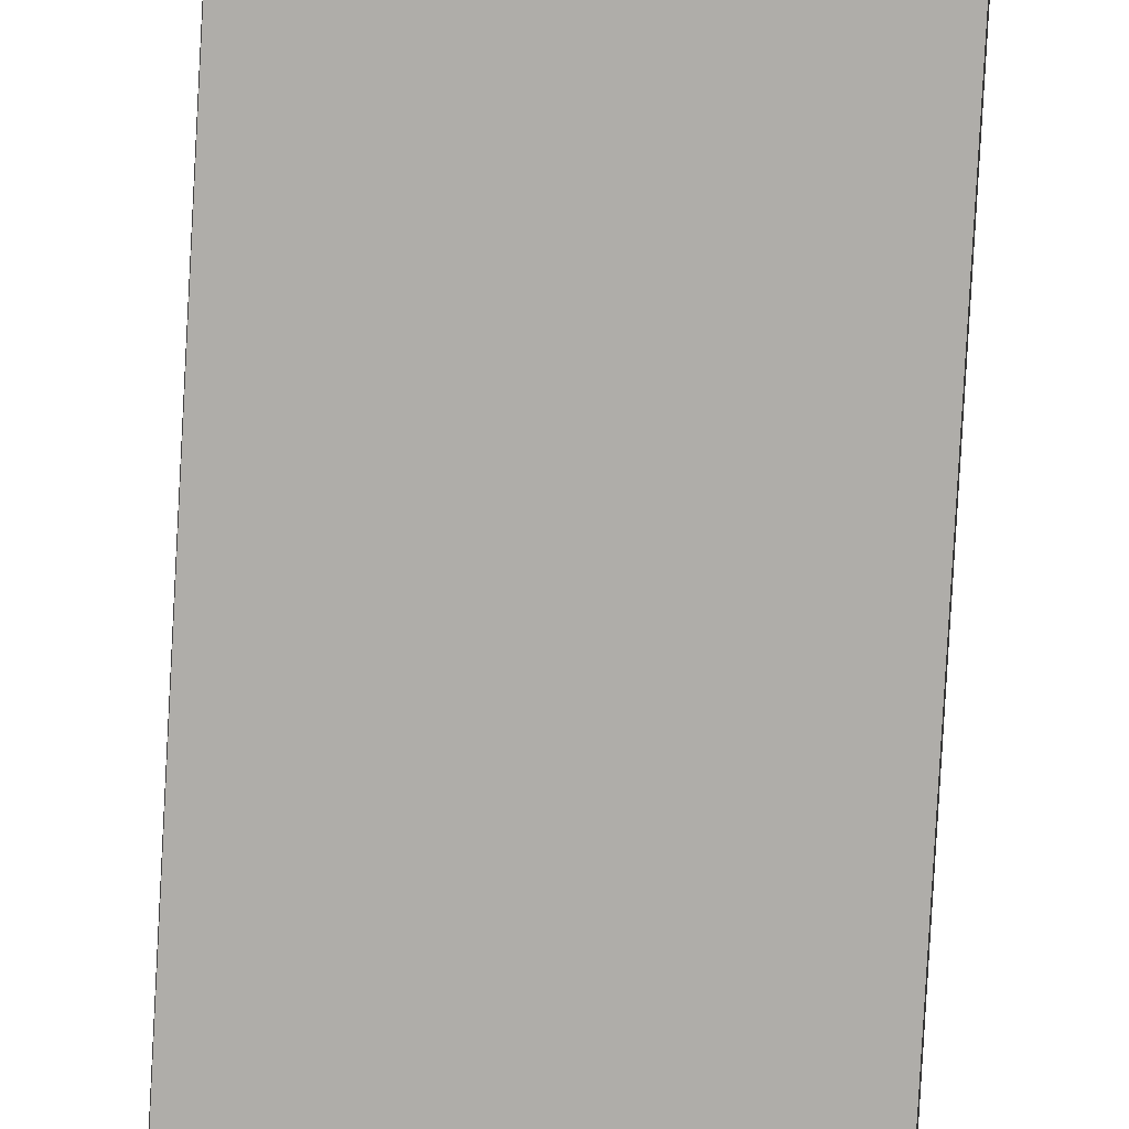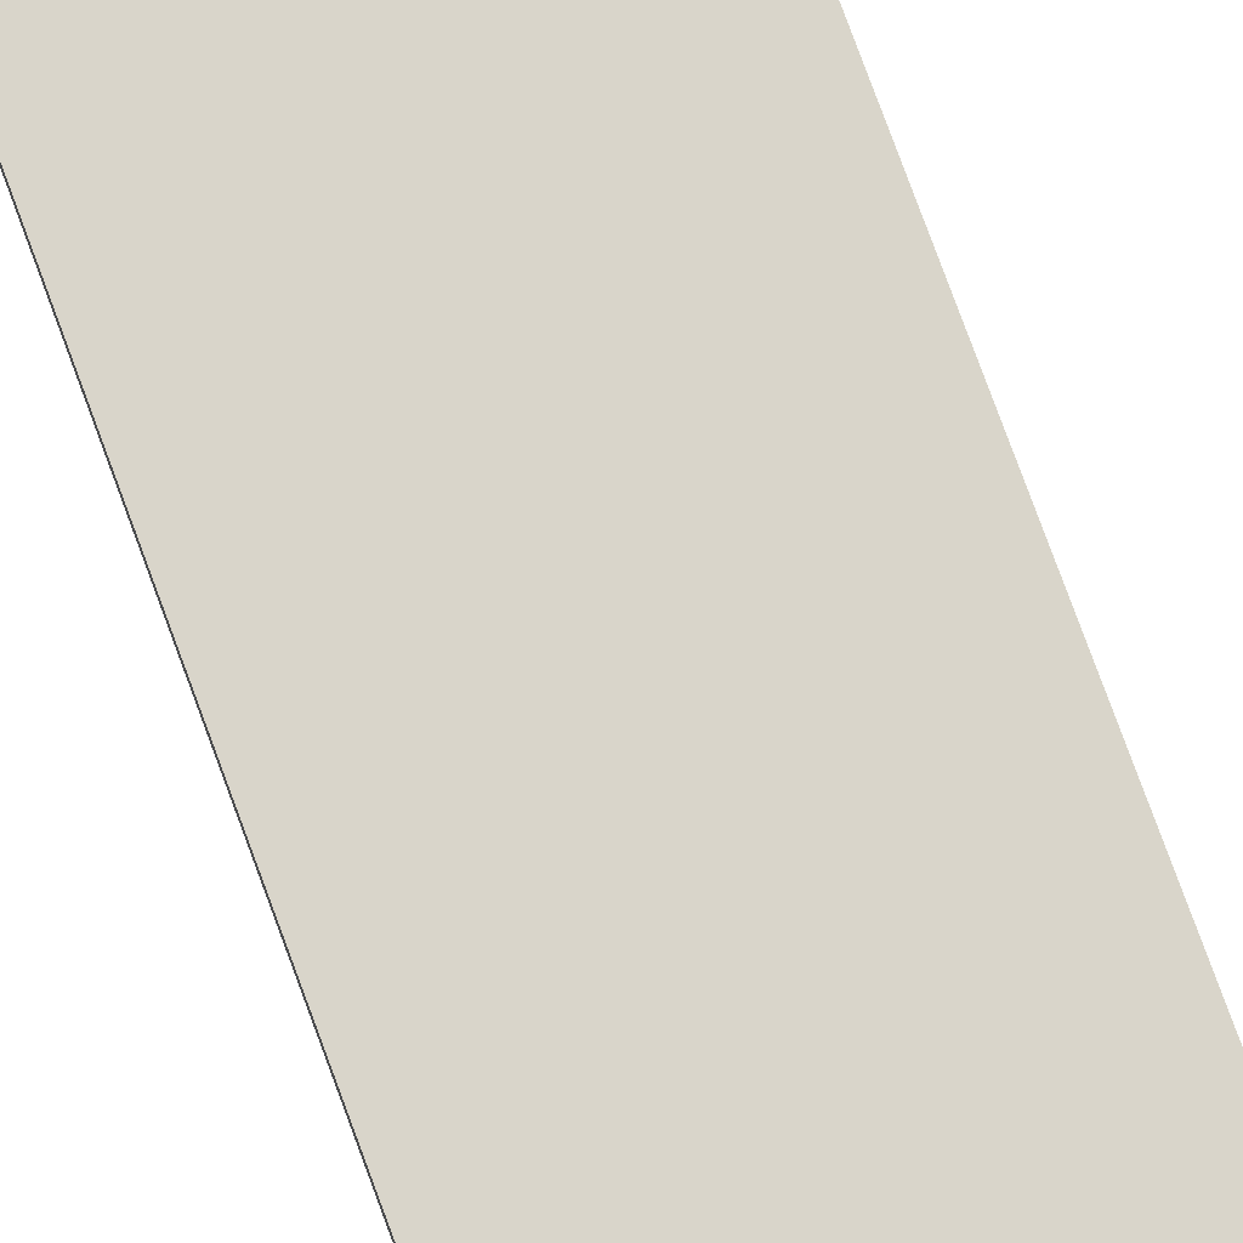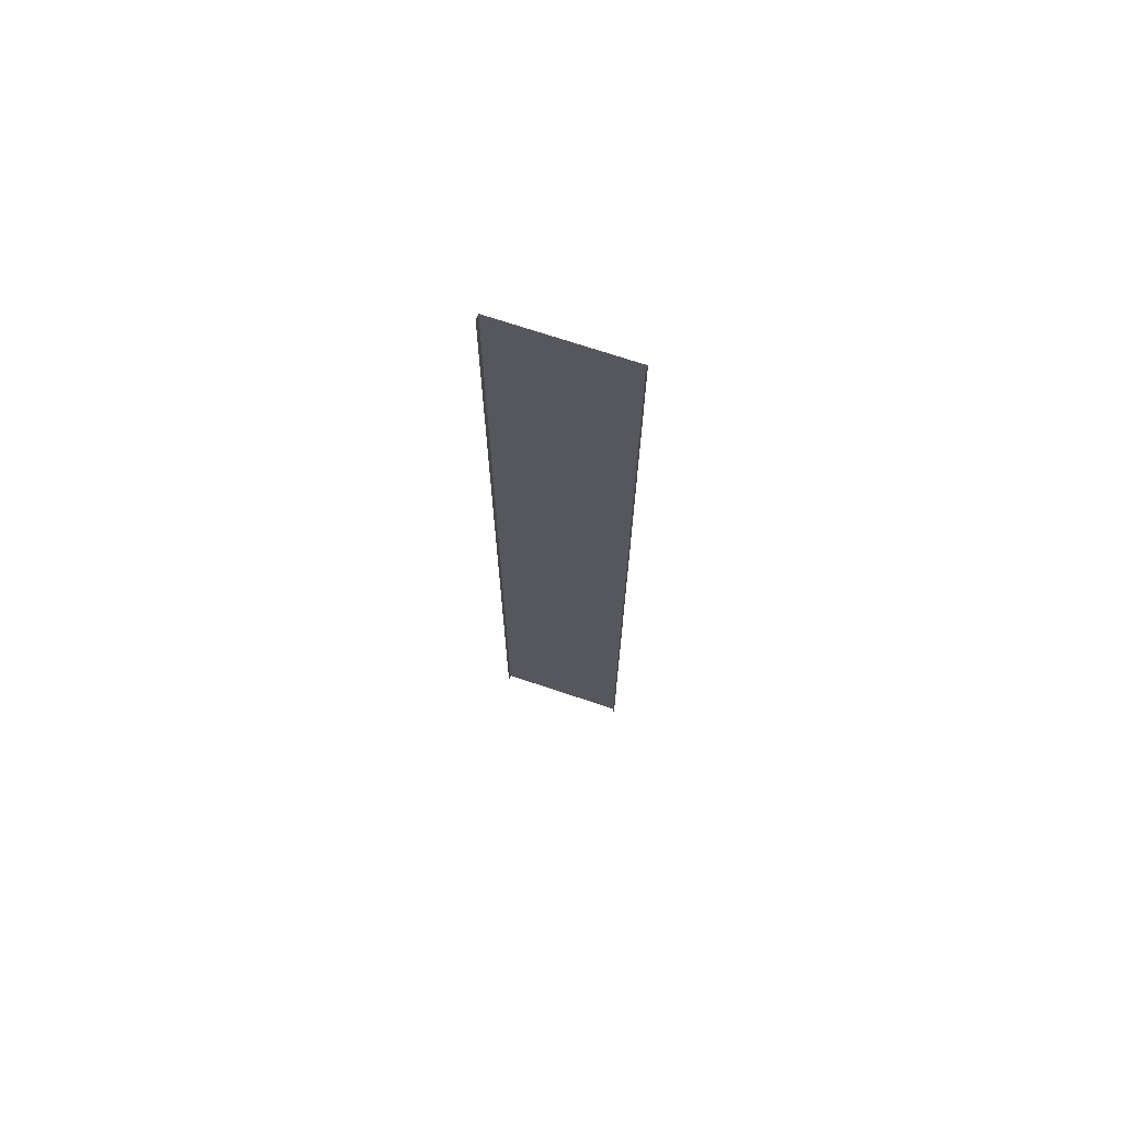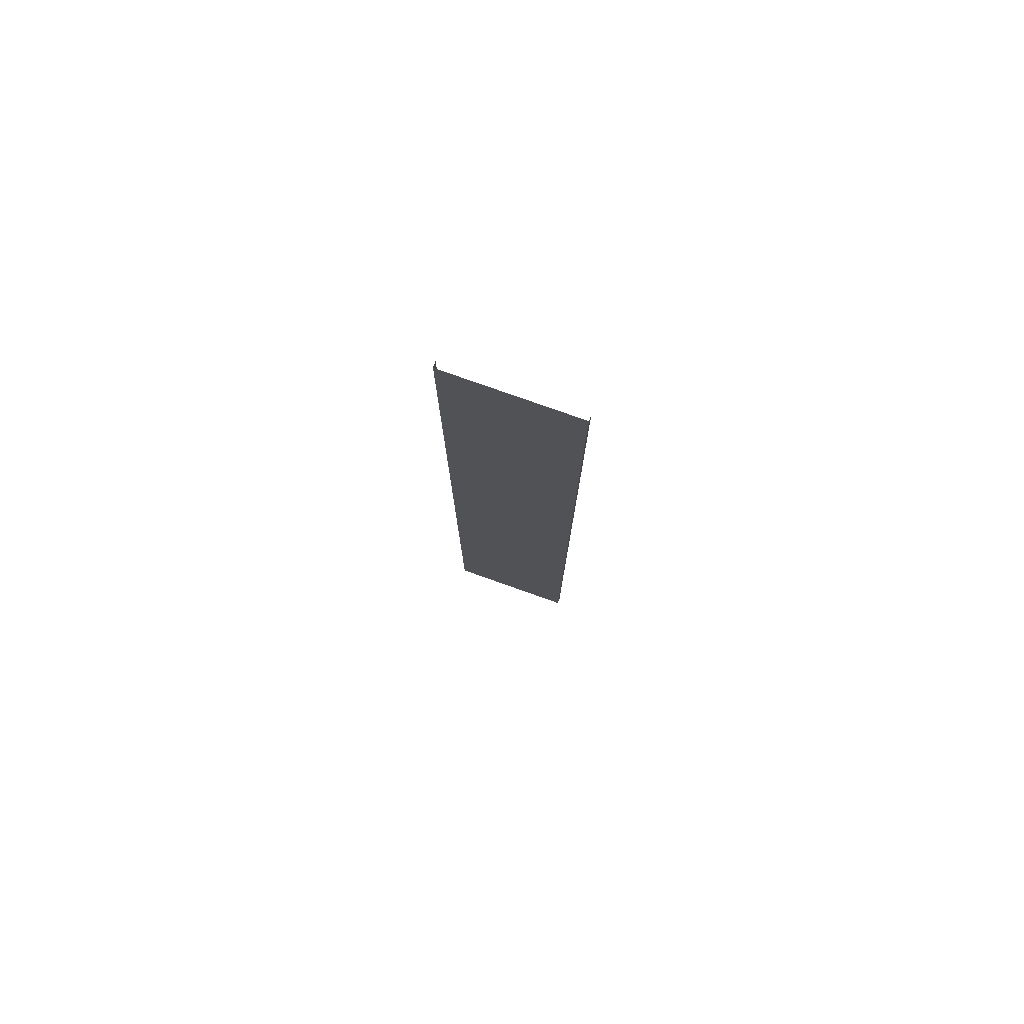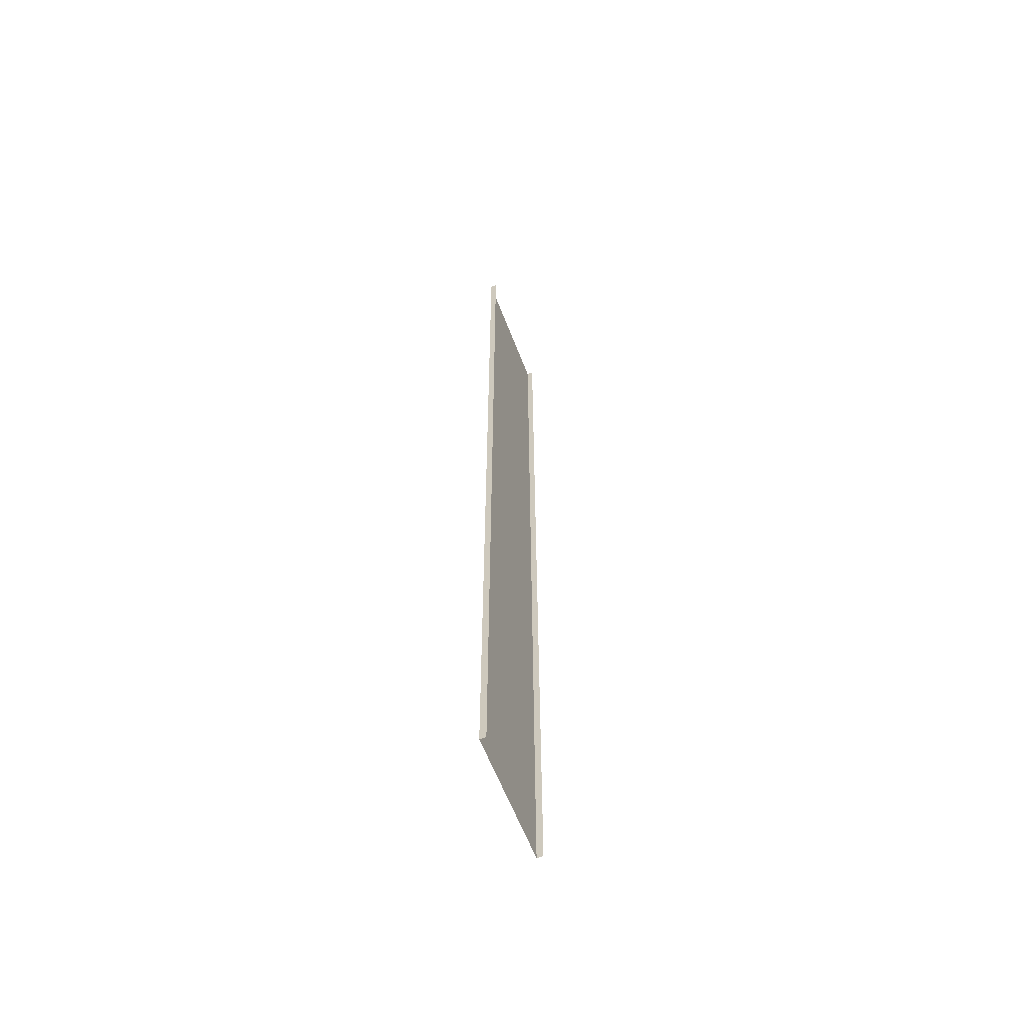
<metadata>
{"format":"obj","ext":"obj","renderer":"f3d","projection":"perspective","resolution":1024,"background":"white","views":[{"elev":-77.2,"azim":176.9,"up":"+Y"},{"elev":74.7,"azim":-19.9,"up":"+Y"},{"elev":70.8,"azim":18.6,"up":"+Z"},{"elev":78.6,"azim":-160.5,"up":"+Z"},{"elev":-61.0,"azim":-69.0,"up":"+Z"}]}
</metadata>
<code>
g default
v -293.2 -1 181.2
v -293.2 -28.64 181.2
v 293.2 -1 181.2
v 293.2 -28.64 181.2
v -293.2 -1 -4167
v -293.2 -28.64 -4167
v 293.2 -1 -4167
v 293.2 -28.64 -4167
g Platform_4_
f 1 3 7 5
f 6 2 1 5
f 3 4 8 7

</code>
